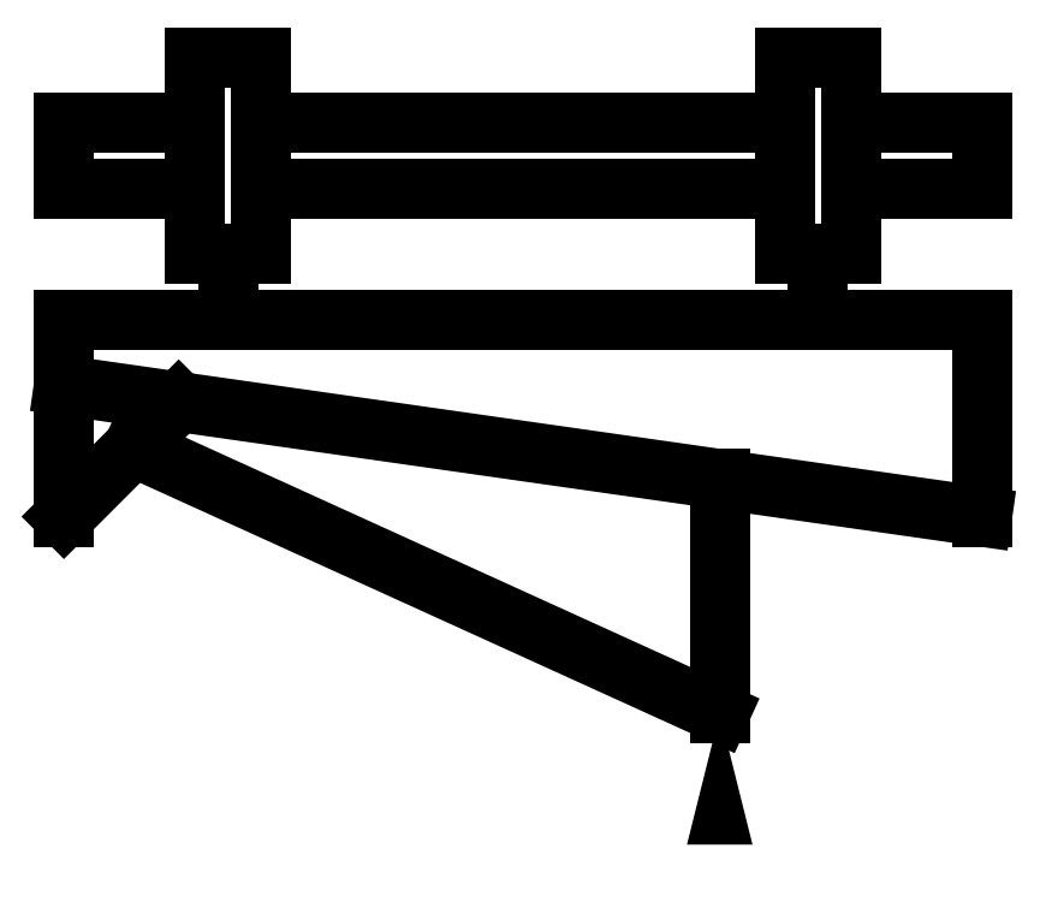
<metadata>
{"format":"dxf","ext":"dxf","renderer":"ezdxf+matplotlib","layout":"modelspace","background":"white","min_lineweight":24,"dpi":150}
</metadata>
<code>
0
SECTION
2
ENTITIES
0
LINE
8
0
10
-8.82
20
3.76
30
0
11
-8.82
21
5.01
31
0
0
LINE
8
0
10
-8.82
20
5.01
30
0
11
-6.32
21
5.01
31
0
0
LINE
8
0
10
8.68
20
5.01
30
0
11
8.68
21
3.76
31
0
0
LINE
8
0
10
8.68
20
3.76
30
0
11
6.18
21
3.76
31
0
0
LINE
8
0
10
-6.32
20
2.51
30
0
11
-6.32
21
6.26
31
0
0
LINE
8
0
10
-6.32
20
6.26
30
0
11
-5.07
21
6.26
31
0
0
LINE
8
0
10
-5.07
20
6.26
30
0
11
-5.07
21
2.51
31
0
0
LINE
8
0
10
-5.07
20
2.51
30
0
11
-6.32
21
2.51
31
0
0
LINE
8
0
10
6.18
20
2.51
30
0
11
6.18
21
6.26
31
0
0
LINE
8
0
10
6.18
20
6.26
30
0
11
4.93
21
6.26
31
0
0
LINE
8
0
10
4.93
20
6.26
30
0
11
4.93
21
2.51
31
0
0
LINE
8
0
10
4.93
20
2.51
30
0
11
6.18
21
2.51
31
0
0
LINE
8
0
10
-8.82
20
1.26
30
0
11
8.68
21
1.26
31
0
0
LINE
8
0
10
8.68
20
1.26
30
0
11
8.68
21
-2.49
31
0
0
LINE
8
0
10
8.68
20
-2.49
30
0
11
-8.82
21
0.01
31
0
0
LINE
8
0
10
-8.82
20
-2.49
30
0
11
-8.82
21
1.26
31
0
0
LINE
8
0
10
-6.633
20
-0.3025
30
0
11
-8.82
21
-2.49
31
0
0
LINE
8
0
10
3.68
20
-1.776
30
0
11
3.68
21
-6.24
31
0
0
LINE
8
0
10
3.68
20
-6.24
30
0
11
-7.492
21
-1.162
31
0
0
LINE
8
0
10
-5.07
20
5.01
30
0
11
4.93
21
5.01
31
0
0
LINE
8
0
10
-6.32
20
3.76
30
0
11
-8.82
21
3.76
31
0
0
LINE
8
0
10
6.18
20
5.01
30
0
11
8.68
21
5.01
31
0
0
LINE
8
0
10
4.93
20
3.76
30
0
11
-5.07
21
3.76
31
0
0
LINE
8
0
10
5.555
20
2.51
30
0
11
5.555
21
1.26
31
0
0
LINE
8
0
10
-5.695
20
2.51
30
0
11
-5.695
21
1.26
31
0
0
SOLID
8
0
10
4.305
20
-8.74
30
0
11
3.055
21
-8.74
31
0
12
3.68
22
-6.24
32
0
13
3.68
23
-6.24
33
0
0
ENDSEC
0
EOF

</code>
